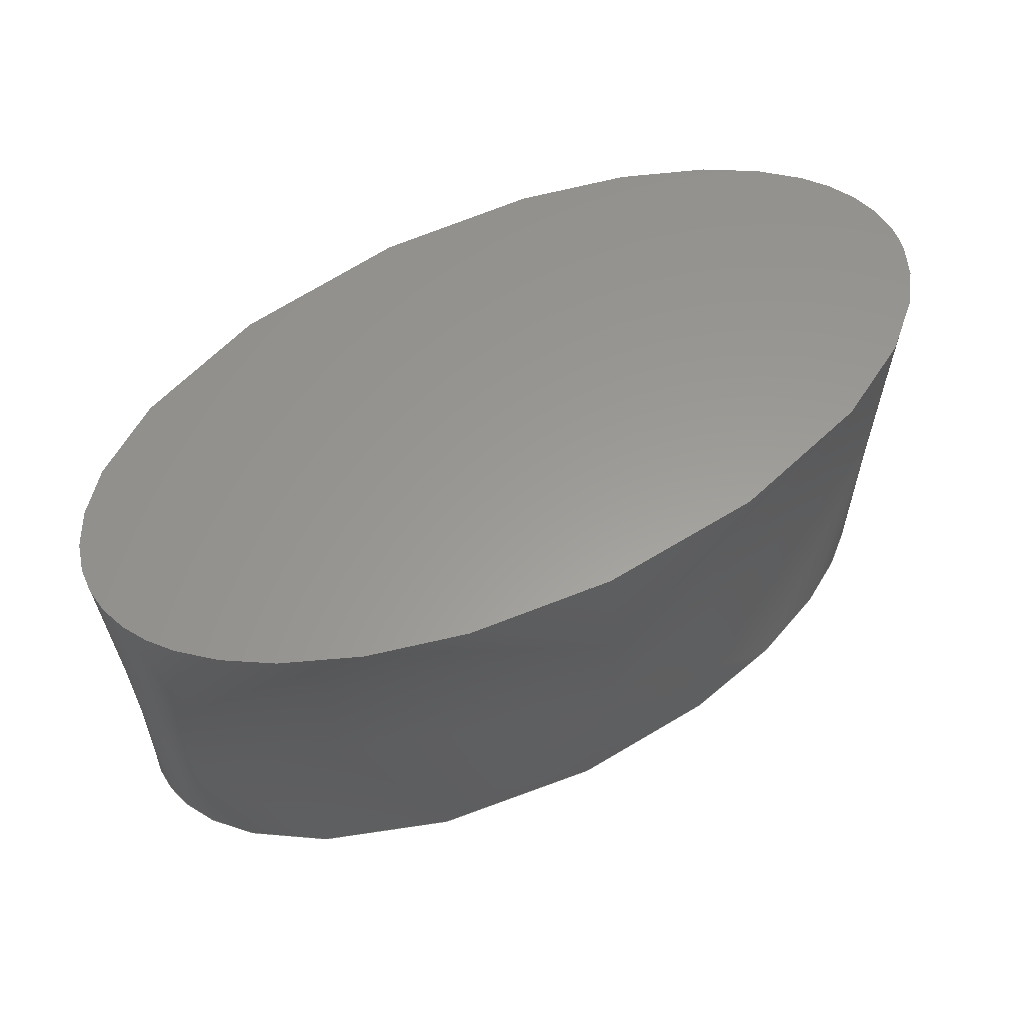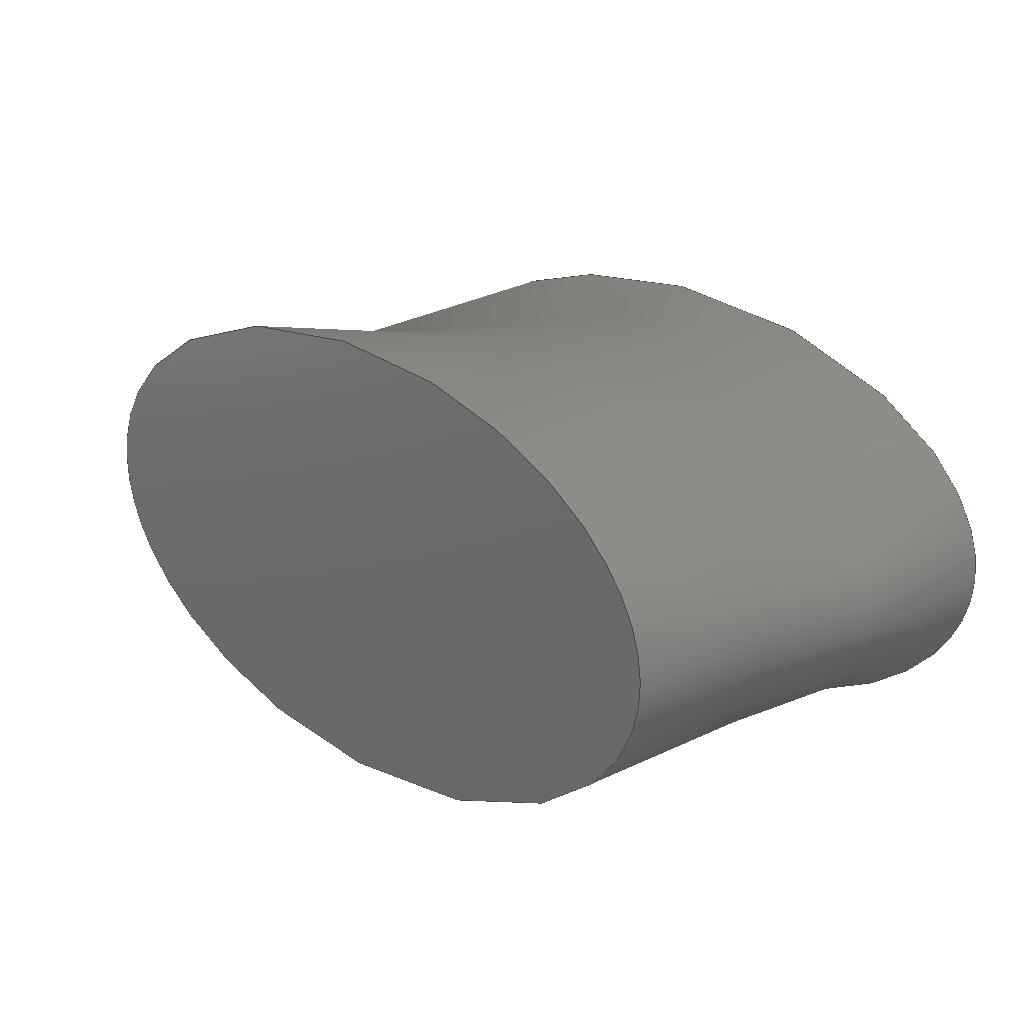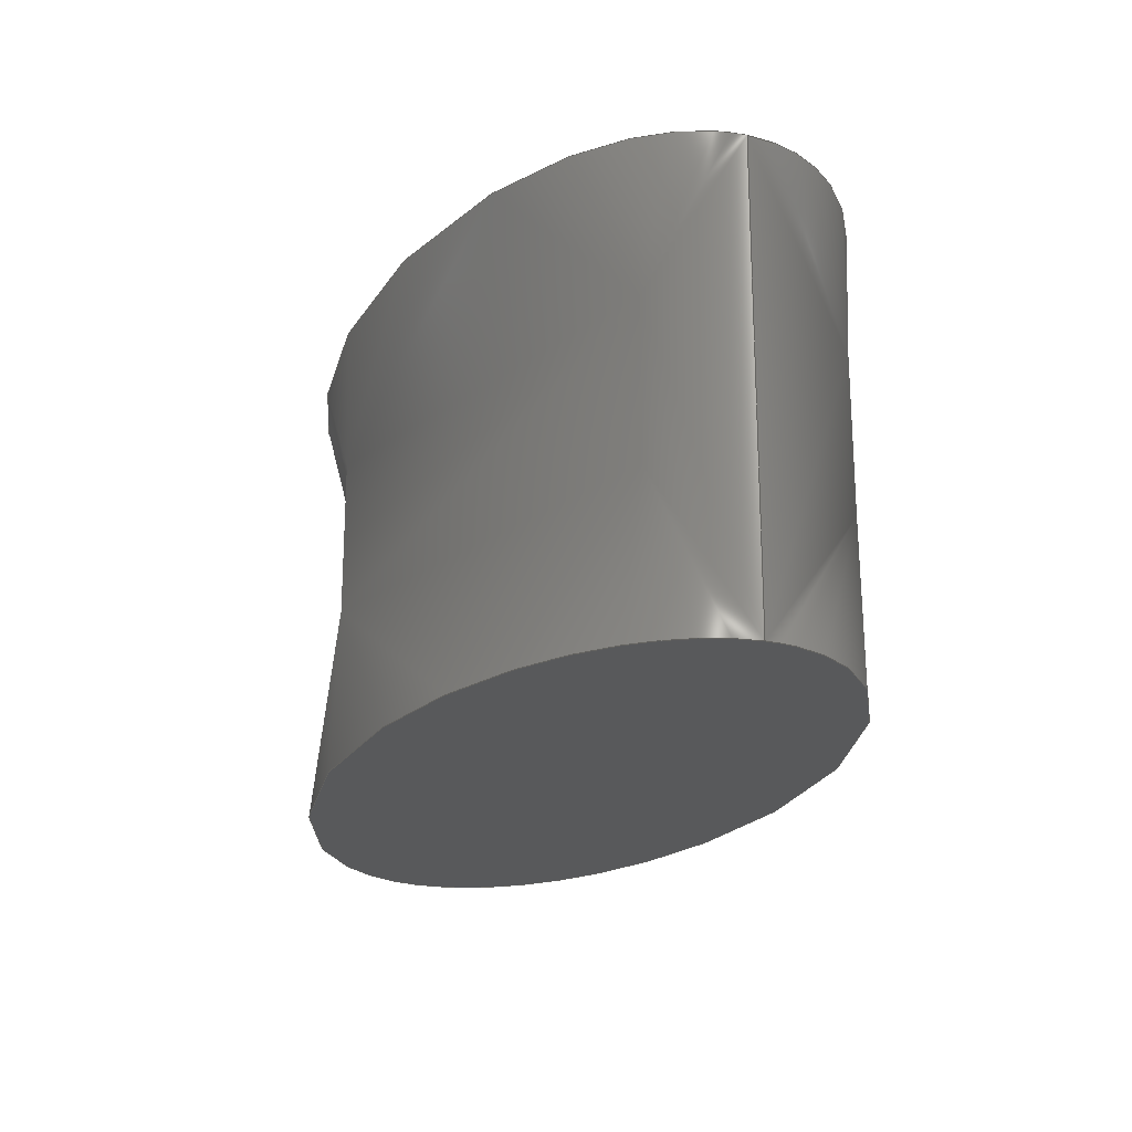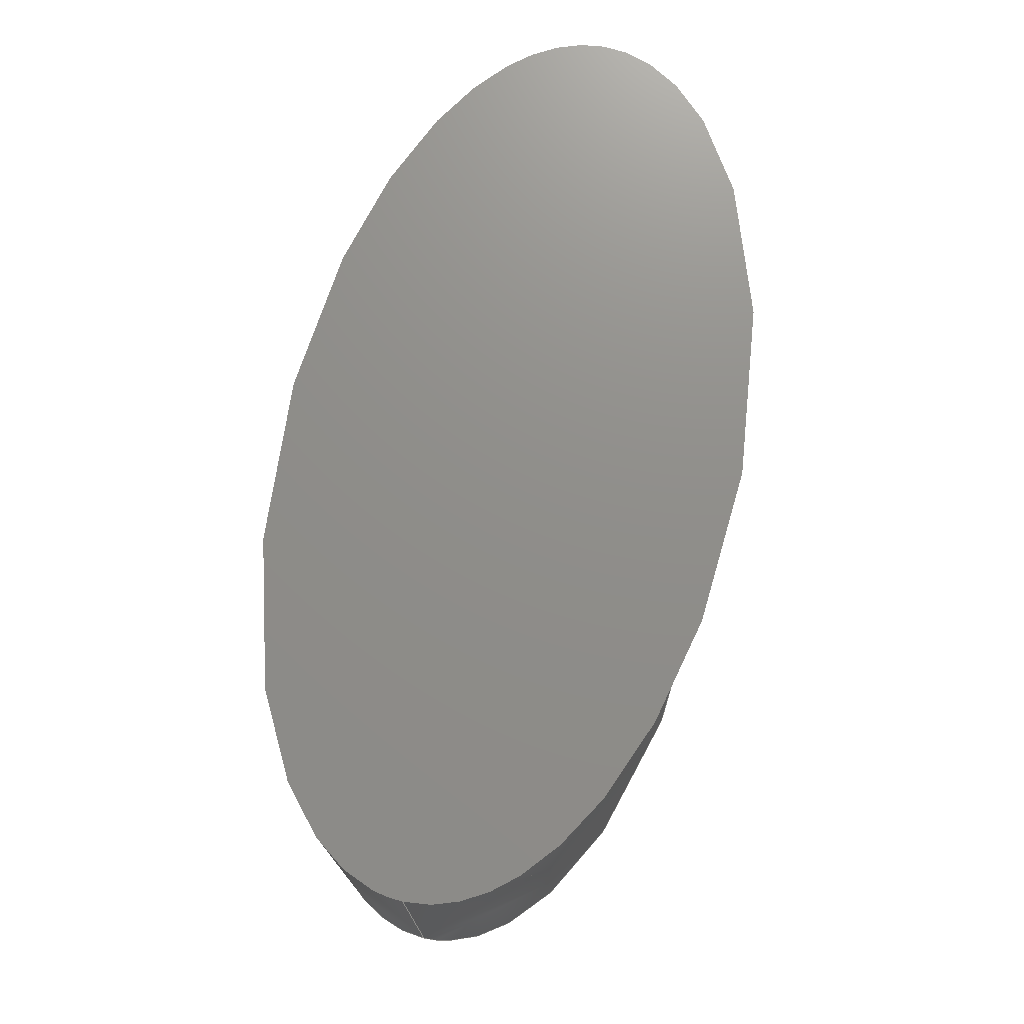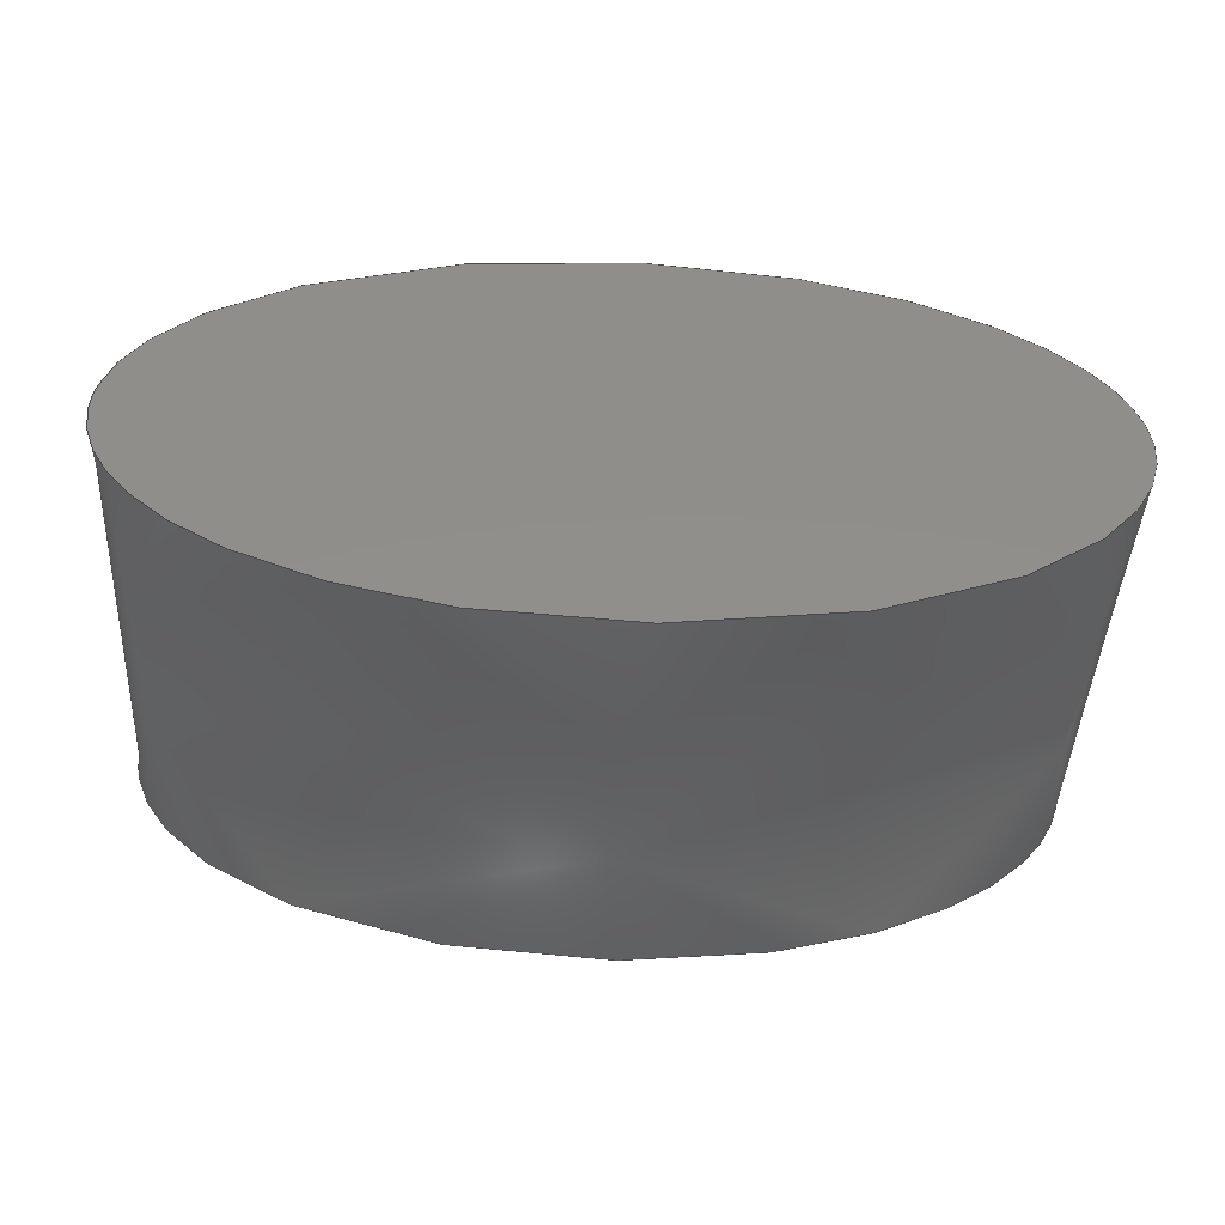
<metadata>
{"format":"step","ext":"stp","renderer":"f3d","projection":"perspective","resolution":1024,"background":"white","views":[{"elev":59.8,"azim":-28.3,"up":"+Z"},{"elev":17.7,"azim":-129.1,"up":"+Y"},{"elev":-21.1,"azim":70.2,"up":"+Z"},{"elev":73.5,"azim":102.9,"up":"+Z"},{"elev":-43.6,"azim":177.1,"up":"+Y"}]}
</metadata>
<code>
ISO-10303-21;
DATA;
#1=CARTESIAN_POINT('POINT1',(1,0,-0.5));
#2=VERTEX_POINT('VERTEX1',#1);
#3=CARTESIAN_POINT('POS1',(-1.11e-16,-1.388e-17,
   -0.5));
#4=DIRECTION('DIR1',(0,0,-1));
#5=DIRECTION('DIR2',(-1,1.043e-16,0));
#6=AXIS2_PLACEMENT_3D('AXIS1',#3,#4,#5);
#7=ELLIPSE('ELLIPSE1',#6,1,0.5);
#8=EDGE_CURVE('EDGE1',#2,#2,#7,.T.);
#9=ORIENTED_EDGE('COEDGE1',*,*,#8,.T.);
#10=EDGE_LOOP('NONE',(#9));
#11=FACE_BOUND('LOOP1',#10,.T.);
#12=CARTESIAN_POINT('POS2',(1,-0.5,-0.5));
#13=DIRECTION('DIR3',(0,0,-1));
#14=DIRECTION('DIR4',(1,0,0));
#15=AXIS2_PLACEMENT_3D('AXIS2',#12,#13,#14);
#16=PLANE('PLANE1',#15);
#17=ADVANCED_FACE('FACE1',(#11),#16,.T.);
#18=CARTESIAN_POINT('POINT2',(1,0,0.5));
#19=VERTEX_POINT('VERTEX2',#18);
#20=CARTESIAN_POINT('POS3',(-1.11e-16,1.388e-17,
   0.5));
#21=DIRECTION('DIR5',(0,0,1));
#22=DIRECTION('DIR6',(-1,-1.043e-16,0));
#23=AXIS2_PLACEMENT_3D('AXIS3',#20,#21,#22);
#24=ELLIPSE('ELLIPSE2',#23,1,0.5);
#25=EDGE_CURVE('EDGE2',#19,#19,#24,.T.);
#26=ORIENTED_EDGE('COEDGE2',*,*,#25,.T.);
#27=EDGE_LOOP('NONE',(#26));
#28=FACE_BOUND('LOOP1',#27,.T.);
#29=CARTESIAN_POINT('POS4',(-1,-0.5,0.5));
#30=DIRECTION('DIR7',(0,0,1));
#31=DIRECTION('DIR8',(1,0,0));
#32=AXIS2_PLACEMENT_3D('AXIS4',#29,#30,#31);
#33=PLANE('PLANE2',#32);
#34=ADVANCED_FACE('FACE2',(#28),#33,.T.);
#35=ORIENTED_EDGE('COEDGE3',*,*,#25,.F.);
#36=CARTESIAN_POINT('POS5',(1,0,0));
#37=DIRECTION('DIR9',(0,0,-1));
#38=VECTOR('VEC1',#37,0.5);
#39=LINE('STRAIGHT1',#36,#38);
#40=EDGE_CURVE('EDGE3',#19,#2,#39,.T.);
#41=ORIENTED_EDGE('COEDGE4',*,*,#40,.T.);
#42=ORIENTED_EDGE('COEDGE5',*,*,#8,.F.);
#43=ORIENTED_EDGE('COEDGE6',*,*,#40,.F.);
#44=EDGE_LOOP('NONE',(#35,#41,#42,#43));
#45=FACE_BOUND('LOOP1',#44,.T.);
#46=B_SPLINE_SURFACE_WITH_KNOTS('SPLINE_SURF1',3,3,((#47,#48,#49,#50,#51
   ,#52,#53,#54,#55,#56,#57,#58,#59,#60),(#61,#62,#63,#64,#65,#66,#67,
   #68,#69,#70,#71,#72,#73,#74),(#75,#76,#77,#78,#79,#80,#81,#82,#83,#84
   ,#85,#86,#87,#88),(#89,#90,#91,#92,#93,#94,#95,#96,#97,#98,#99,#100,
   #101,#102)),.UNSPECIFIED.,.F.,.T.,.U.,(4,4),(4,1,1,1,1,1,1,1,1,1,1,4)
   ,(-1,1),(-2.449e-16,0.589,
   1.178,1.767,2.356,
   2.945,3.534,4.123,
   4.712,5.301,5.89,
   6.283),.UNSPECIFIED.);
#47=CARTESIAN_POINT('',(1,-1.225e-16,-0.5));
#48=CARTESIAN_POINT('',(1,0.09817,
   -0.5));
#49=CARTESIAN_POINT('',(0.8809,0.2943,
   -0.5));
#50=CARTESIAN_POINT('',(0.4054,0.4894,
   -0.5));
#51=CARTESIAN_POINT('',(-0.2067,0.5195,
   -0.5));
#52=CARTESIAN_POINT('',(-0.7491,0.3746,
   -0.5));
#53=CARTESIAN_POINT('',(-1.039,0.1033,
   -0.5));
#54=CARTESIAN_POINT('',(-0.9788,-0.2027,
   -0.5));
#55=CARTESIAN_POINT('',(-0.5886,-0.4404,
   -0.5));
#56=CARTESIAN_POINT('',(-5.454e-06,-0.5297,
   -0.5));
#57=CARTESIAN_POINT('',(0.5886,-0.4404,
   -0.5));
#58=CARTESIAN_POINT('',(0.9351,-0.2291,
   -0.5));
#59=CARTESIAN_POINT('',(1,-0.06545,
   -0.5));
#60=CARTESIAN_POINT('',(1,-1.225e-16,-0.5));
#61=CARTESIAN_POINT('',(1,-1.225e-16,
   -0.1667));
#62=CARTESIAN_POINT('',(1,0.09817,
   -0.1667));
#63=CARTESIAN_POINT('',(0.8809,0.2943,
   -0.1667));
#64=CARTESIAN_POINT('',(0.4054,0.4894,
   -0.1667));
#65=CARTESIAN_POINT('',(-0.2067,0.5195,
   -0.1667));
#66=CARTESIAN_POINT('',(-0.7491,0.3746,
   -0.1667));
#67=CARTESIAN_POINT('',(-1.039,0.1033,
   -0.1667));
#68=CARTESIAN_POINT('',(-0.9788,-0.2027,
   -0.1667));
#69=CARTESIAN_POINT('',(-0.5886,-0.4404,
   -0.1667));
#70=CARTESIAN_POINT('',(-5.454e-06,-0.5297,
   -0.1667));
#71=CARTESIAN_POINT('',(0.5886,-0.4404,
   -0.1667));
#72=CARTESIAN_POINT('',(0.9351,-0.2291,
   -0.1667));
#73=CARTESIAN_POINT('',(1,-0.06545,
   -0.1667));
#74=CARTESIAN_POINT('',(1,-1.225e-16,
   -0.1667));
#75=CARTESIAN_POINT('',(1,-1.225e-16,
   0.1667));
#76=CARTESIAN_POINT('',(1,0.09817,
   0.1667));
#77=CARTESIAN_POINT('',(0.8809,0.2943,
   0.1667));
#78=CARTESIAN_POINT('',(0.4054,0.4894,
   0.1667));
#79=CARTESIAN_POINT('',(-0.2067,0.5195,
   0.1667));
#80=CARTESIAN_POINT('',(-0.7491,0.3746,
   0.1667));
#81=CARTESIAN_POINT('',(-1.039,0.1033,
   0.1667));
#82=CARTESIAN_POINT('',(-0.9788,-0.2027,
   0.1667));
#83=CARTESIAN_POINT('',(-0.5886,-0.4404,
   0.1667));
#84=CARTESIAN_POINT('',(-5.454e-06,-0.5297,
   0.1667));
#85=CARTESIAN_POINT('',(0.5886,-0.4404,
   0.1667));
#86=CARTESIAN_POINT('',(0.9351,-0.2291,
   0.1667));
#87=CARTESIAN_POINT('',(1,-0.06545,
   0.1667));
#88=CARTESIAN_POINT('',(1,-1.225e-16,
   0.1667));
#89=CARTESIAN_POINT('',(1,-1.225e-16,0.5));
#90=CARTESIAN_POINT('',(1,0.09817,
   0.5));
#91=CARTESIAN_POINT('',(0.8809,0.2943,
   0.5));
#92=CARTESIAN_POINT('',(0.4054,0.4894,
   0.5));
#93=CARTESIAN_POINT('',(-0.2067,0.5195,
   0.5));
#94=CARTESIAN_POINT('',(-0.7491,0.3746,
   0.5));
#95=CARTESIAN_POINT('',(-1.039,0.1033,
   0.5));
#96=CARTESIAN_POINT('',(-0.9788,-0.2027,
   0.5));
#97=CARTESIAN_POINT('',(-0.5886,-0.4404,
   0.5));
#98=CARTESIAN_POINT('',(-5.454e-06,-0.5297,
   0.5));
#99=CARTESIAN_POINT('',(0.5886,-0.4404,
   0.5));
#100=CARTESIAN_POINT('',(0.9351,-0.2291,
   0.5));
#101=CARTESIAN_POINT('',(1,-0.06545,
   0.5));
#102=CARTESIAN_POINT('',(1,-1.225e-16,0.5));
#103=ADVANCED_FACE('FACE3',(#45),#46,.T.);
#104=CLOSED_SHELL('SHELL1',(#17,#34,#103));
#105=MANIFOLD_SOLID_BREP('LUMP1',#104);
#106=ADVANCED_BREP_SHAPE_REPRESENTATION('BODY0',(#105),#107);
#107=(GEOMETRIC_REPRESENTATION_CONTEXT(3) 
   GLOBAL_UNCERTAINTY_ASSIGNED_CONTEXT((#108)) 
   GLOBAL_UNIT_ASSIGNED_CONTEXT((#109,#110,#111)) REPRESENTATION_CONTEXT
   ('',''));
#108=UNCERTAINTY_MEASURE_WITH_UNIT(LENGTH_MEASURE(1e-06),#109,'','');
#109=(LENGTH_UNIT() NAMED_UNIT(*) SI_UNIT(.MILLI.,.METRE.));
#110=(NAMED_UNIT(*) PLANE_ANGLE_UNIT() SI_UNIT($,.RADIAN.));
#111=(NAMED_UNIT(*) SI_UNIT($,.STERADIAN.) SOLID_ANGLE_UNIT());
#112=APPLICATION_CONTEXT(
   'CONFIGURATION CONTROLLED 3D DESIGNS OF MECHANICAL PARTS AND 
ASSEMBLIES');
#113=APPLICATION_PROTOCOL_DEFINITION('INTERNATIONAL STANDARD',
   'config_control_design',1994,#112);
#114=MECHANICAL_CONTEXT('MECHANICAL_CONTEXT_NAME',#112,'mechanical');
#115=PRODUCT('PRODUCT_ID_1','PRODUCT_NAME_1','PRODUCT_DESCRIPTION',(#114
   ));
#116=PRODUCT_RELATED_PRODUCT_CATEGORY('detail',
   'PRODUCT_RELATED_PRODUCT_CATEGORY_DESCRIPTION',(#115));
#117=PERSON_AND_ORGANIZATION_ROLE('design_owner');
#118=CC_DESIGN_PERSON_AND_ORGANIZATION_ASSIGNMENT(#121,#117,(#115));
#119=PERSON('ID_1','PERSON_LAST_NAME','PERSON_FIRST_NAME',$,$,$);
#120=ORGANIZATION('ORGANIZATION_ID','ORGANIZATION_NAME',
   'ORGANIZATION_DESCRIPTION');
#121=PERSON_AND_ORGANIZATION(#119,#120);
#122=PRODUCT_DEFINITION_FORMATION_WITH_SPECIFIED_SOURCE(
   'PRODUCT_DEFINITION_FORMATION_ID',
   'PRODUCT_DEFINITION_FORMATION_DESCRIPTION',#115,.NOT_KNOWN.);
#123=PERSON_AND_ORGANIZATION_ROLE('creator');
#124=CC_DESIGN_PERSON_AND_ORGANIZATION_ASSIGNMENT(#127,#123,(#122));
#125=PERSON('ID_2','PERSON_LAST_NAME','PERSON_FIRST_NAME',$,$,$);
#126=ORGANIZATION('ORGANIZATION_ID','ORGANIZATION_NAME',
   'ORGANIZATION_DESCRIPTION');
#127=PERSON_AND_ORGANIZATION(#125,#126);
#128=PERSON_AND_ORGANIZATION_ROLE('part_supplier');
#129=CC_DESIGN_PERSON_AND_ORGANIZATION_ASSIGNMENT(#132,#128,(#122));
#130=PERSON('ID_3','PERSON_LAST_NAME','PERSON_FIRST_NAME',$,$,$);
#131=ORGANIZATION('ORGANIZATION_ID','ORGANIZATION_NAME',
   'ORGANIZATION_DESCRIPTION');
#132=PERSON_AND_ORGANIZATION(#130,#131);
#133=APPROVAL_STATUS('approved');
#134=APPROVAL(#133,'APPROVAL_LEVEL');
#135=CC_DESIGN_APPROVAL(#134,(#122));
#136=APPROVAL_ROLE('APPROVAL_ROLE');
#137=APPROVAL_PERSON_ORGANIZATION(#140,#134,#136);
#138=PERSON('ID_4','PERSON_LAST_NAME','PERSON_FIRST_NAME',$,$,$);
#139=ORGANIZATION('ORGANIZATION_ID','ORGANIZATION_NAME',
   'ORGANIZATION_DESCRIPTION');
#140=PERSON_AND_ORGANIZATION(#138,#139);
#141=APPROVAL_DATE_TIME(#145,#134);
#142=CALENDAR_DATE(1997,1,1);
#143=COORDINATED_UNIVERSAL_TIME_OFFSET(0,0,.AHEAD.);
#144=LOCAL_TIME(0,0,0,#143);
#145=DATE_AND_TIME(#142,#144);
#146=SECURITY_CLASSIFICATION_LEVEL('classified');
#147=SECURITY_CLASSIFICATION('SECURITY_CLASSIFICATION_NAME',
   'SECURITY_CLASSIFICATION_PURPOSE',#146);
#148=CC_DESIGN_SECURITY_CLASSIFICATION(#147,(#122));
#149=APPROVAL_STATUS('approved');
#150=APPROVAL(#149,'APPROVAL_LEVEL');
#151=CC_DESIGN_APPROVAL(#150,(#147));
#152=APPROVAL_ROLE('APPROVAL_ROLE');
#153=APPROVAL_PERSON_ORGANIZATION(#156,#150,#152);
#154=PERSON('ID_5','PERSON_LAST_NAME','PERSON_FIRST_NAME',$,$,$);
#155=ORGANIZATION('ORGANIZATION_ID','ORGANIZATION_NAME',
   'ORGANIZATION_DESCRIPTION');
#156=PERSON_AND_ORGANIZATION(#154,#155);
#157=APPROVAL_DATE_TIME(#161,#150);
#158=CALENDAR_DATE(1997,1,1);
#159=COORDINATED_UNIVERSAL_TIME_OFFSET(0,0,.AHEAD.);
#160=LOCAL_TIME(0,0,0,#159);
#161=DATE_AND_TIME(#158,#160);
#162=PERSON_AND_ORGANIZATION_ROLE('classification_officer');
#163=CC_DESIGN_PERSON_AND_ORGANIZATION_ASSIGNMENT(#166,#162,(#147));
#164=PERSON('ID_6','PERSON_LAST_NAME','PERSON_FIRST_NAME',$,$,$);
#165=ORGANIZATION('ORGANIZATION_ID','ORGANIZATION_NAME',
   'ORGANIZATION_DESCRIPTION');
#166=PERSON_AND_ORGANIZATION(#164,#165);
#167=DATE_TIME_ROLE('classification_date');
#168=CC_DESIGN_DATE_AND_TIME_ASSIGNMENT(#172,#167,(#147));
#169=CALENDAR_DATE(1997,1,1);
#170=COORDINATED_UNIVERSAL_TIME_OFFSET(0,0,.AHEAD.);
#171=LOCAL_TIME(0,0,0,#170);
#172=DATE_AND_TIME(#169,#171);
#173=DESIGN_CONTEXT('DESIGN_CONTEXT_NAME',#112,'design');
#174=PRODUCT_DEFINITION('PRODUCT_DEFINITION_ID',
   'PRODUCT_DEFINITION_DESCRIPTION',#122,#173);
#175=PERSON_AND_ORGANIZATION_ROLE('creator');
#176=CC_DESIGN_PERSON_AND_ORGANIZATION_ASSIGNMENT(#179,#175,(#174));
#177=PERSON('ID_7','PERSON_LAST_NAME','PERSON_FIRST_NAME',$,$,$);
#178=ORGANIZATION('ORGANIZATION_ID','ORGANIZATION_NAME',
   'ORGANIZATION_DESCRIPTION');
#179=PERSON_AND_ORGANIZATION(#177,#178);
#180=DATE_TIME_ROLE('creation_date');
#181=CC_DESIGN_DATE_AND_TIME_ASSIGNMENT(#185,#180,(#174));
#182=CALENDAR_DATE(1997,1,1);
#183=COORDINATED_UNIVERSAL_TIME_OFFSET(0,0,.AHEAD.);
#184=LOCAL_TIME(0,0,0,#183);
#185=DATE_AND_TIME(#182,#184);
#186=APPROVAL_STATUS('approved');
#187=APPROVAL(#186,'APPROVAL_LEVEL');
#188=CC_DESIGN_APPROVAL(#187,(#174));
#189=APPROVAL_ROLE('APPROVAL_ROLE');
#190=APPROVAL_PERSON_ORGANIZATION(#193,#187,#189);
#191=PERSON('ID_8','PERSON_LAST_NAME','PERSON_FIRST_NAME',$,$,$);
#192=ORGANIZATION('ORGANIZATION_ID','ORGANIZATION_NAME',
   'ORGANIZATION_DESCRIPTION');
#193=PERSON_AND_ORGANIZATION(#191,#192);
#194=APPROVAL_DATE_TIME(#198,#187);
#195=CALENDAR_DATE(1997,1,1);
#196=COORDINATED_UNIVERSAL_TIME_OFFSET(0,0,.AHEAD.);
#197=LOCAL_TIME(0,0,0,#196);
#198=DATE_AND_TIME(#195,#197);
#199=PRODUCT_DEFINITION_SHAPE('PRODUCT_DEFINITION_SHAPE_NAME',
   'PRODUCT_DEFINITION_SHAPE_DESCRIPTION',#174);
#200=SHAPE_DEFINITION_REPRESENTATION(#199,#106);
ENDSEC;
END-ISO-10303-21;
                
                  
               
                   
                    
     
                

</code>
